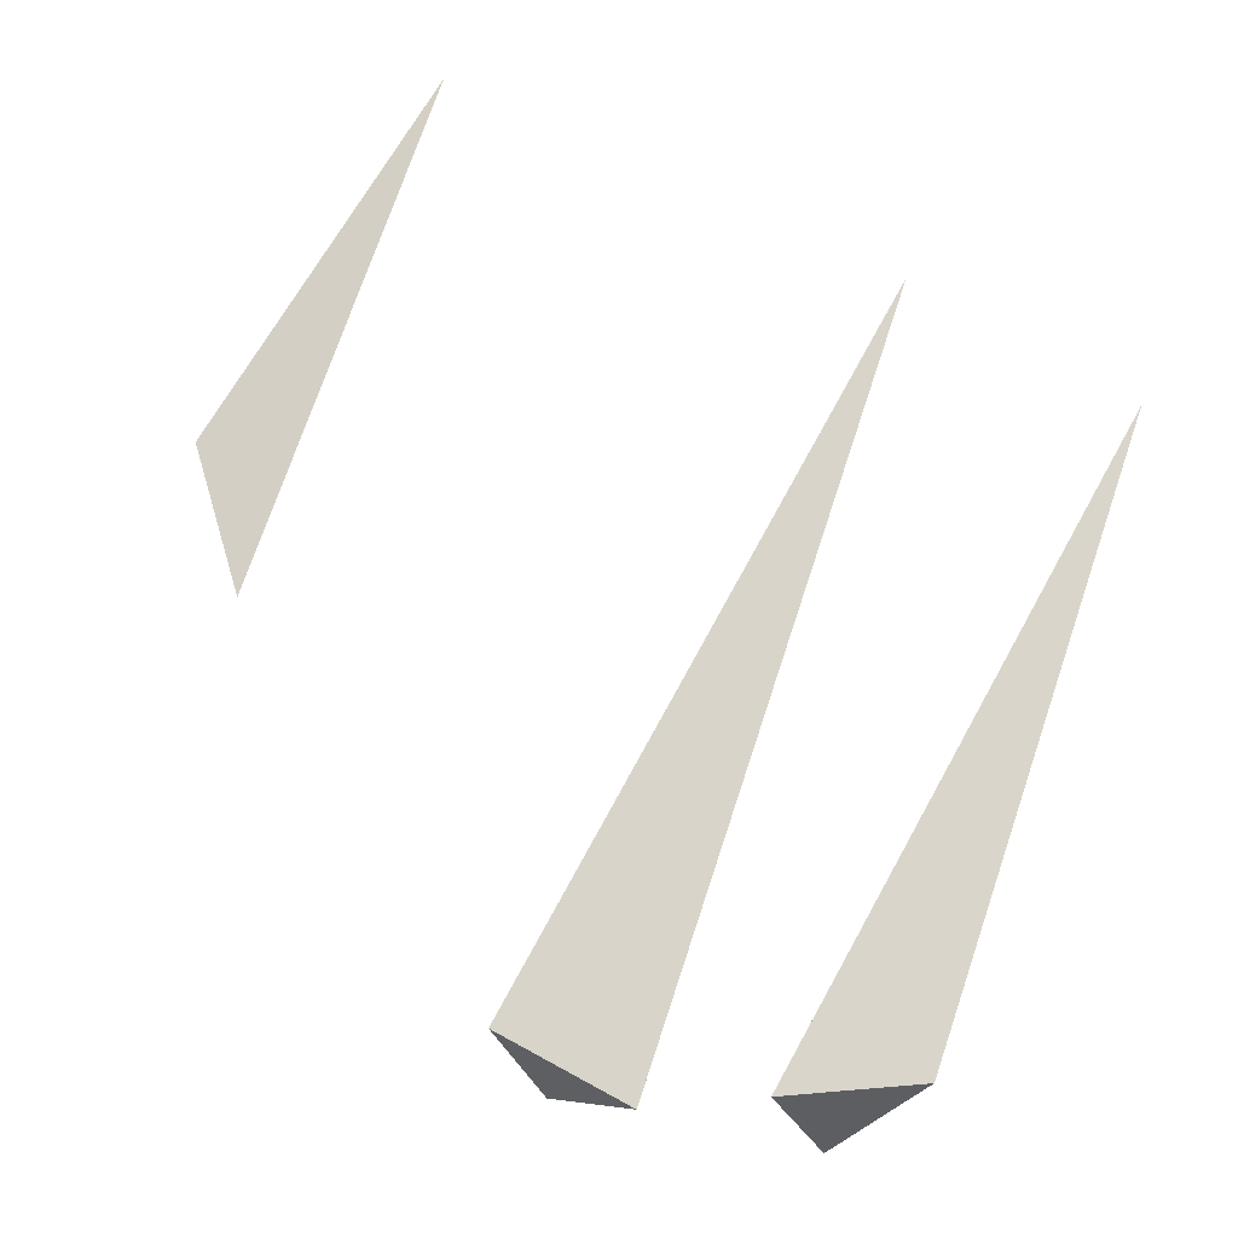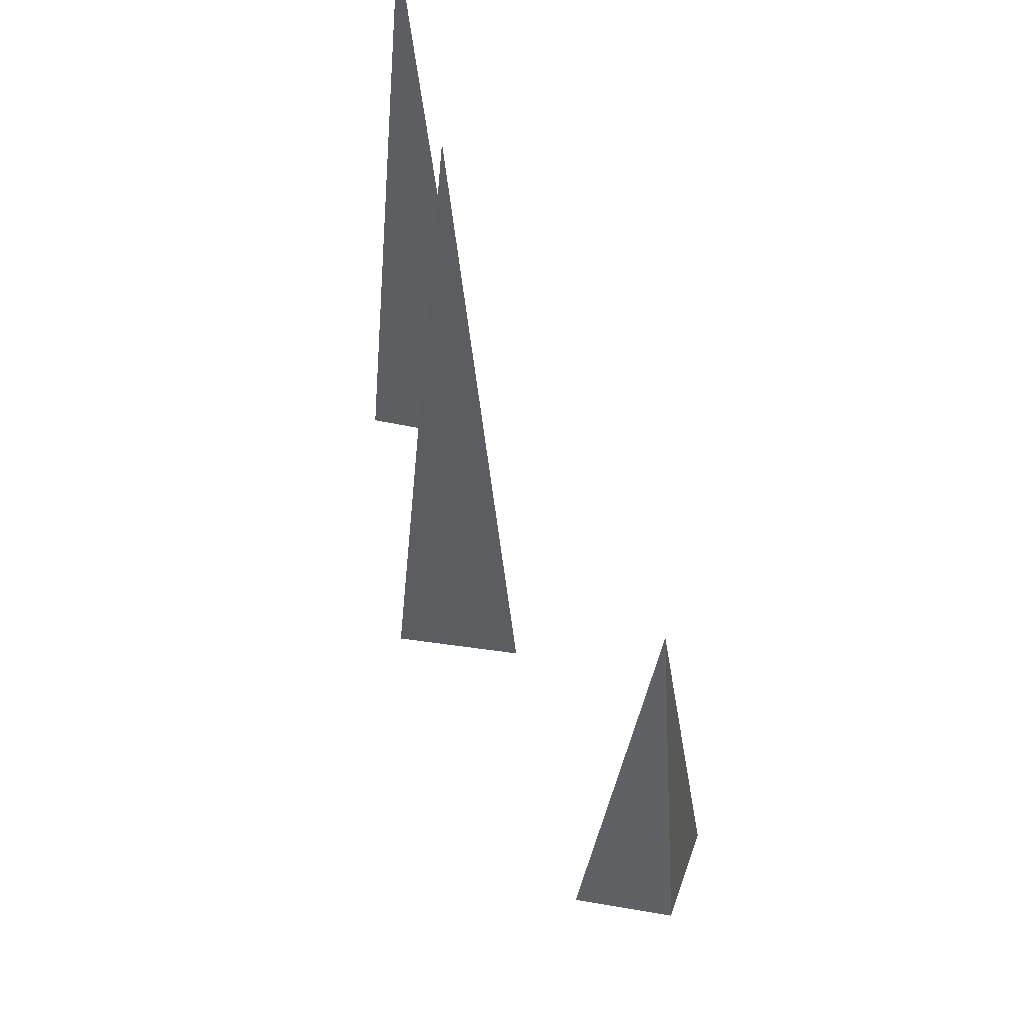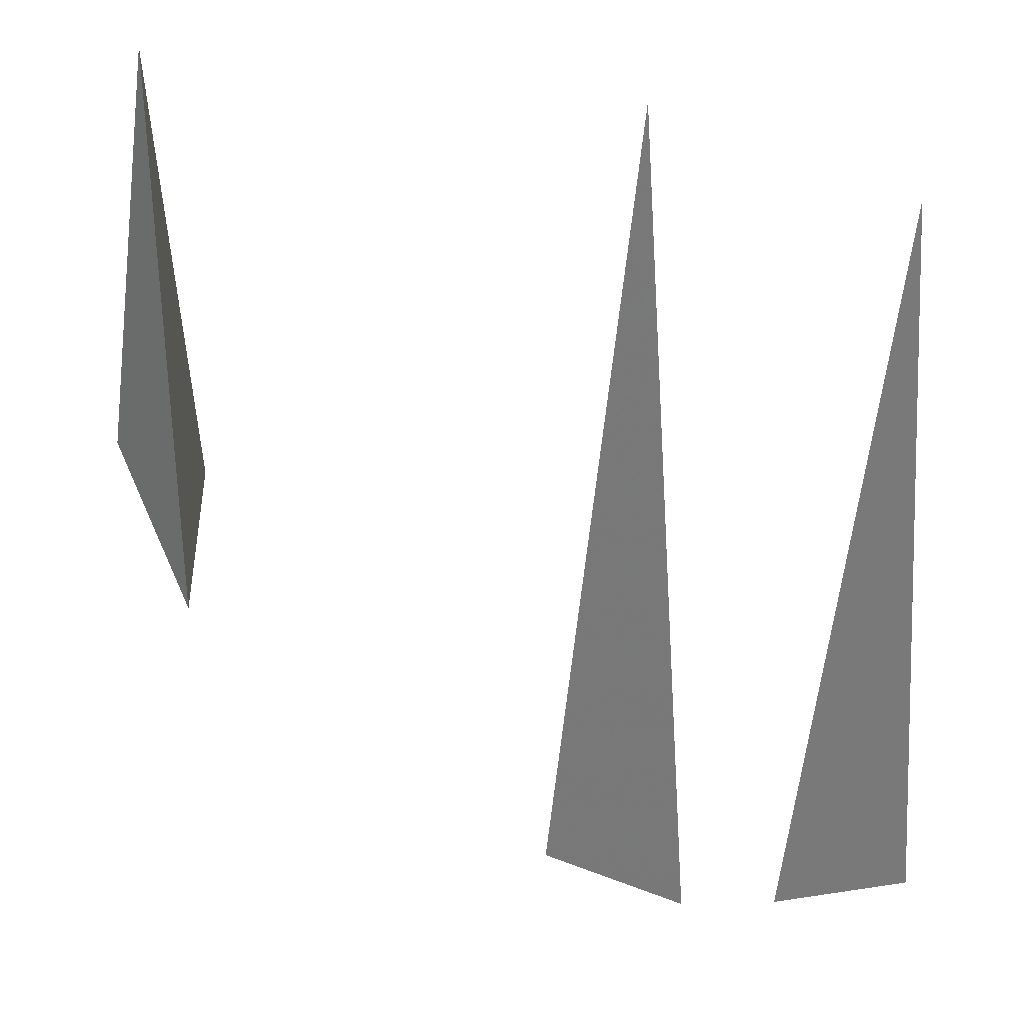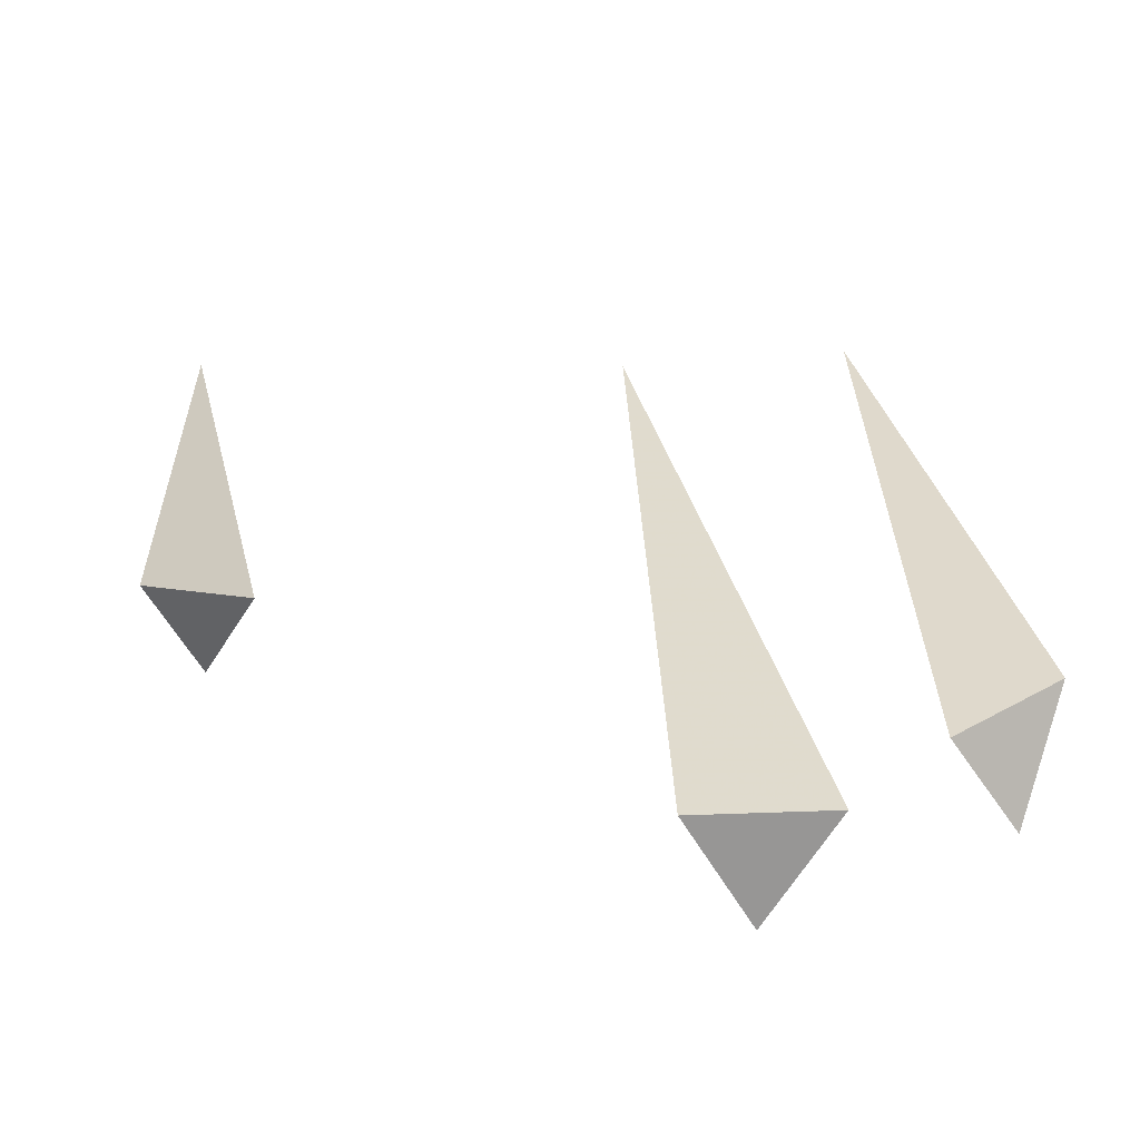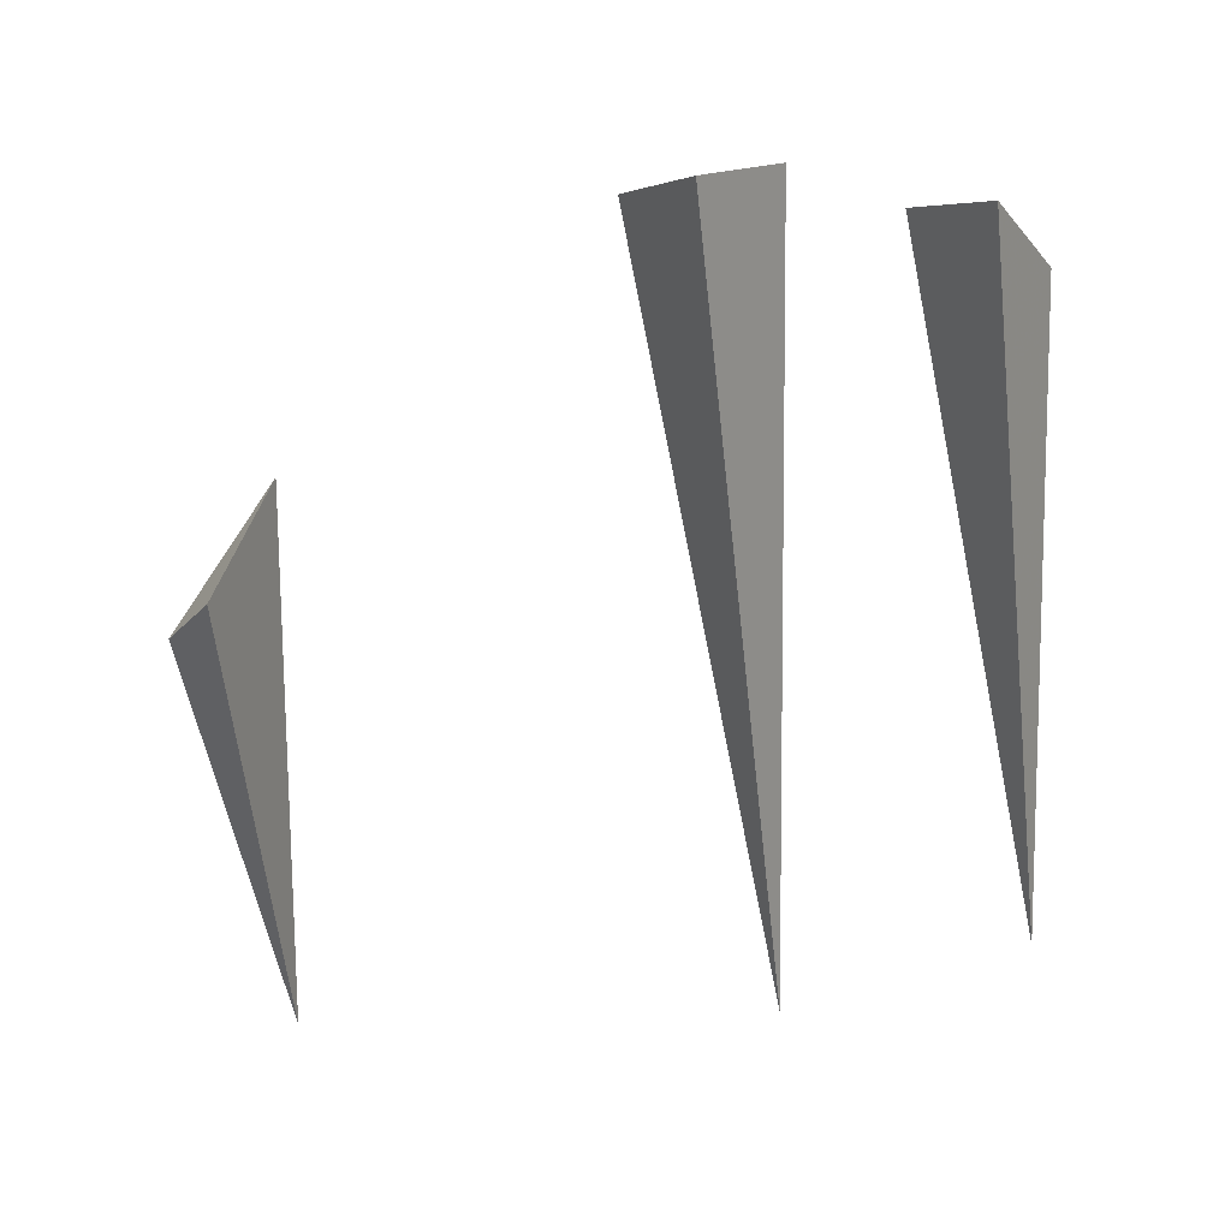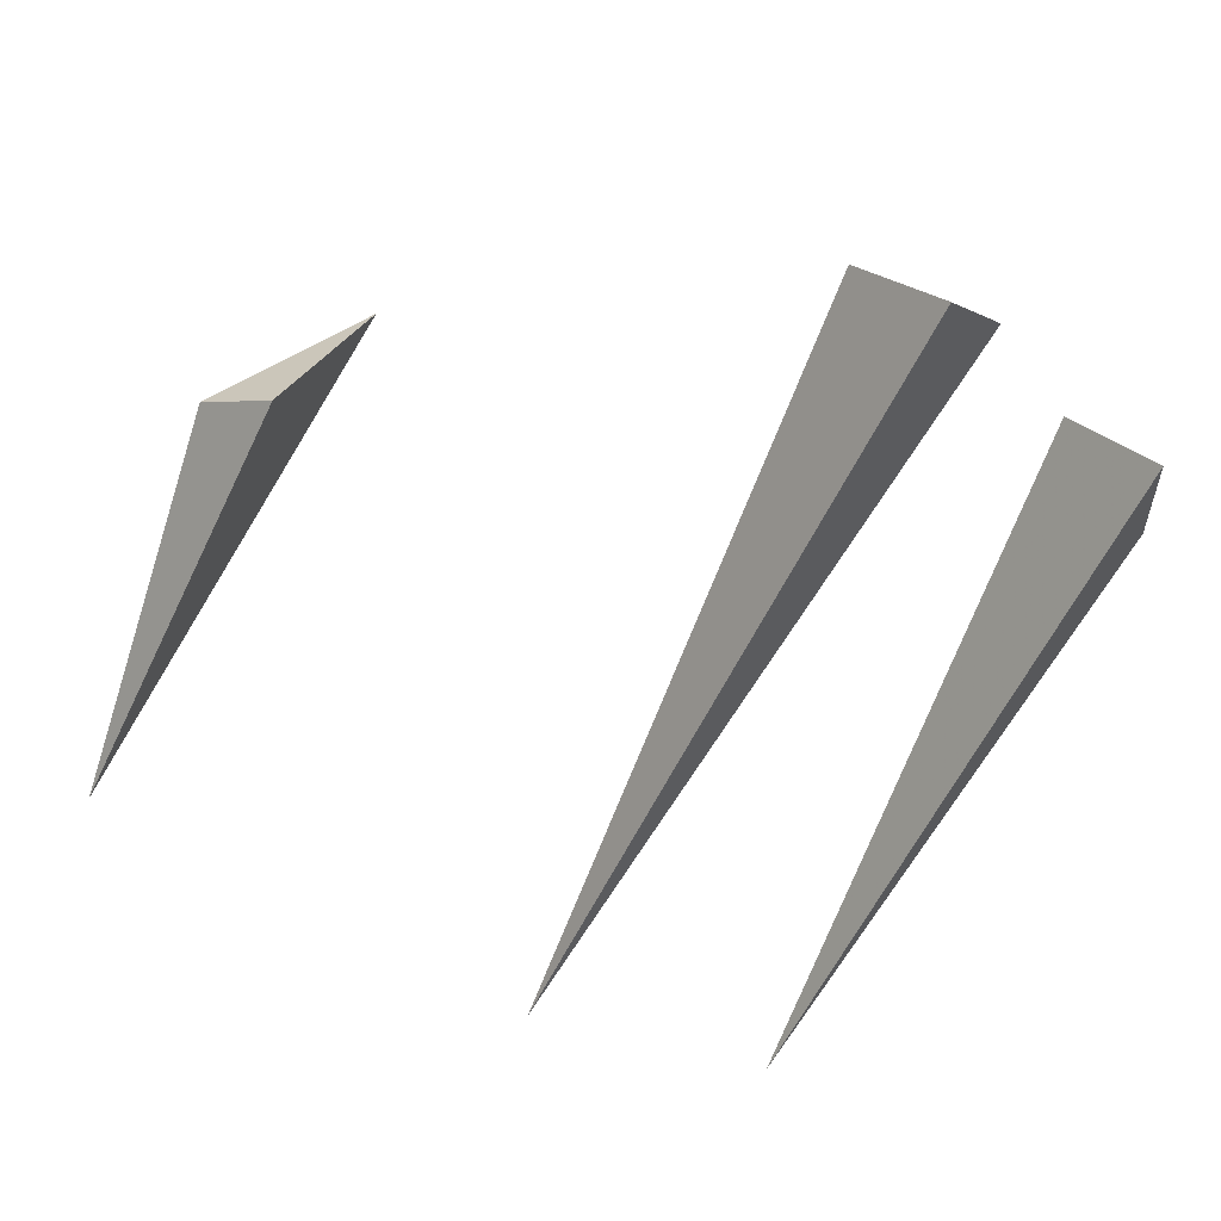
<metadata>
{"format":"obj","ext":"obj","renderer":"f3d","projection":"perspective","resolution":1024,"background":"white","views":[{"elev":78.4,"azim":23.9,"up":"+Z"},{"elev":59.6,"azim":-105.2,"up":"+Y"},{"elev":31.5,"azim":24.8,"up":"+Y"},{"elev":36.6,"azim":-7.1,"up":"+Z"},{"elev":-67.7,"azim":6.4,"up":"+Z"},{"elev":-65.7,"azim":-26.0,"up":"+Z"}]}
</metadata>
<code>
o object/cave_entrance_32
v -78 -24 -66
v -88 -98 -64
v -68 -120 -52
v -78 -108 -76
v 6 -22 -74
v -6 -164 -66
v 20 -166 -66
v 6 -170 -86
v 50 -28 -70
v 38 -156 -62
v 60 -144 -62
v 50 -160 -80
f 1 2 3
f 1 3 4
f 1 4 2
f 2 4 3
f 5 6 7
f 5 7 8
f 5 8 6
f 6 8 7
f 9 10 11
f 9 11 12
f 9 12 10
f 10 12 11

</code>
